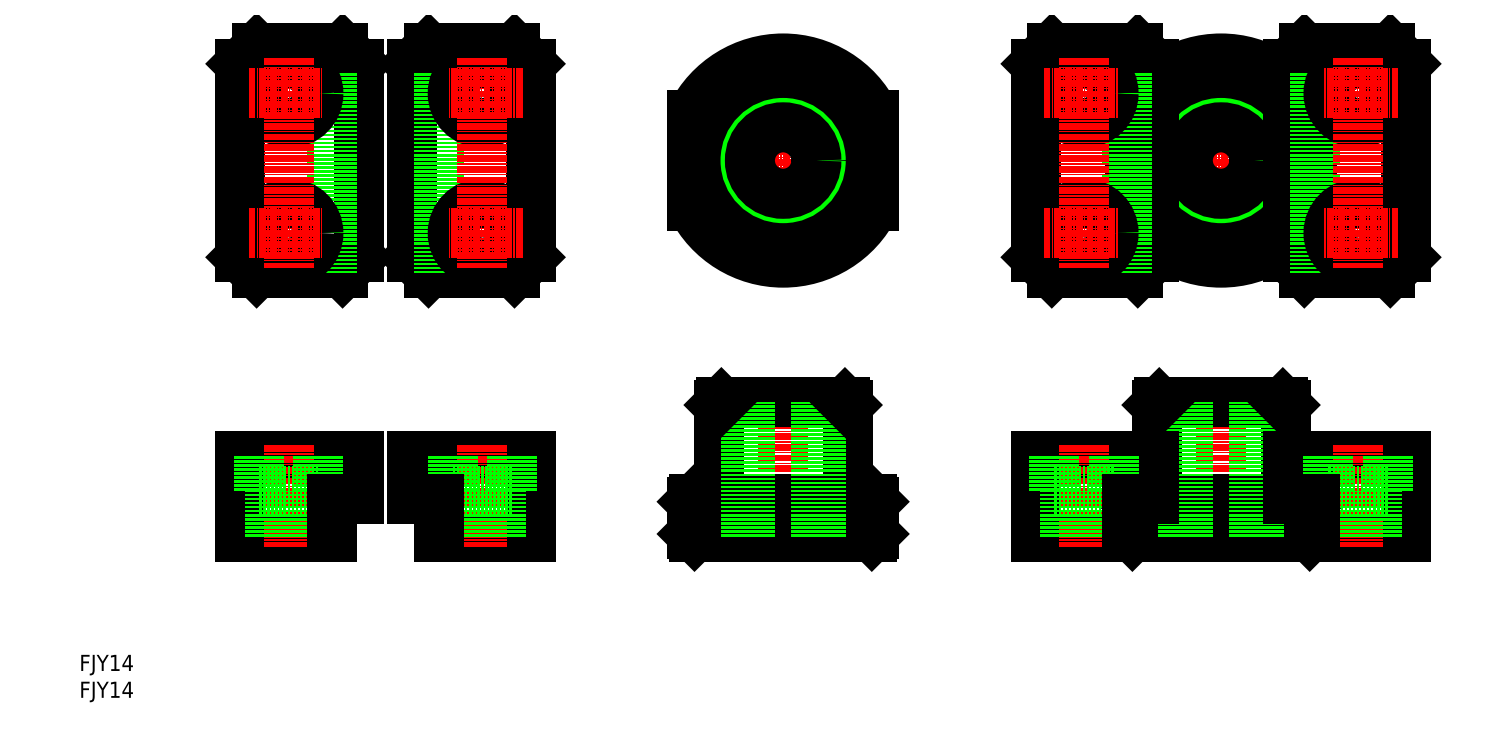
<metadata>
{"format":"dxf","ext":"dxf","renderer":"ezdxf+matplotlib","layout":"modelspace","background":"white","min_lineweight":24,"dpi":150}
</metadata>
<code>
0
SECTION
2
ENTITIES
0
INSERT
8
0
2
*U26
10
0
20
0
30
0
0
INSERT
8
0
2
*U27
10
0
20
0
30
0
0
LINE
8
CENTER
10
131
20
120.2
30
0
11
131
21
79.77
31
0
0
LINE
8
CENTER
10
113
20
100
30
0
11
149
21
100
31
0
0
LINE
8
CENTER
10
131
20
28
30
0
11
131
21
57
31
0
0
LINE
8
0
10
148
20
108.5
30
0
11
148
21
91.51
31
0
0
LINE
8
0
10
114
20
108.5
30
0
11
114
21
91.51
31
0
0
ARC
8
0
10
131
20
100
30
0
40
19
50
26.53
51
153.5
0
ARC
8
0
10
131
20
100
30
0
40
19
50
206.5
51
333.5
0
LINE
8
0
10
143
20
93.82
30
0
11
143
21
106.2
31
0
0
LINE
8
0
10
119
20
93.82
30
0
11
119
21
106.2
31
0
0
ARC
8
0
10
131
20
100
30
0
40
13.5
50
207.3
51
332.7
0
ARC
8
0
10
131
20
100
30
0
40
13.5
50
27.27
51
152.7
0
CIRCLE
8
0
10
131
20
100
30
0
40
7
0
CIRCLE
8
0
10
131
20
100
30
0
40
6.188
0
LINE
8
0
10
148
20
36.5
30
0
11
148
21
30.5
31
0
0
LINE
8
0
10
147.5
20
37
30
0
11
148
21
36.5
31
0
0
LINE
8
0
10
114
20
36.5
30
0
11
114
21
30.5
31
0
0
LINE
8
0
10
114.5
20
30
30
0
11
114
21
30.5
31
0
0
LINE
8
0
10
114.5
20
37
30
0
11
114
21
36.5
31
0
0
LINE
8
0
10
114.5
20
30
30
0
11
147.5
21
30
31
0
0
LINE
8
0
10
148
20
30.5
30
0
11
147.5
21
30
31
0
0
LINE
8
0
10
114.5
20
37
30
0
11
147.5
21
37
31
0
0
ARC
8
0
10
118.8
20
37.2
30
0
40
0.2
50
270
51
0
0
ARC
8
0
10
143.2
20
37.2
30
0
40
0.2
50
180
51
270
0
LINE
8
0
10
119.5
20
55
30
0
11
142.5
21
55
31
0
0
LINE
8
0
10
143
20
54.5
30
0
11
143
21
37.2
31
0
0
LINE
8
0
10
119
20
54.5
30
0
11
119
21
37.2
31
0
0
LINE
8
0
10
114
20
30.5
30
0
11
148
21
30.5
31
0
0
LINE
8
0
10
137.2
20
30
30
0
11
137.2
21
55
31
0
0
LINE
8
0
10
138
20
30
30
0
11
138
21
55
31
0
0
LINE
8
0
10
124.8
20
30
30
0
11
124.8
21
55
31
0
0
LINE
8
0
10
124
20
30
30
0
11
124
21
55
31
0
0
LINE
8
0
10
33
20
79
30
0
11
49
21
79
31
0
0
LINE
8
0
10
52
20
82
30
0
11
49
21
79
31
0
0
LINE
8
0
10
52
20
82
30
0
11
52
21
118
31
0
0
LINE
8
0
10
49
20
121
30
0
11
52
21
118
31
0
0
LINE
8
0
10
47
20
79
30
0
11
47
21
121
31
0
0
LINE
8
0
10
49
20
121
30
0
11
33
21
121
31
0
0
LINE
8
0
10
30
20
118
30
0
11
30
21
82
31
0
0
LINE
8
0
10
33
20
79
30
0
11
30
21
82
31
0
0
LINE
8
0
10
33
20
121
30
0
11
30
21
118
31
0
0
CIRCLE
8
0
10
39
20
112.5
30
0
40
3.25
0
CIRCLE
8
0
10
39
20
86.5
30
0
40
3.25
0
CIRCLE
8
0
10
39
20
112.5
30
0
40
5.5
0
CIRCLE
8
0
10
39
20
86.5
30
0
40
5.5
0
LINE
8
CENTER
10
39
20
119
30
0
11
39
21
80
31
0
0
LINE
8
CENTER
10
31.5
20
112.5
30
0
11
45.5
21
112.5
31
0
0
LINE
8
CENTER
10
31.5
20
86.5
30
0
11
45.5
21
86.5
31
0
0
LINE
8
0
10
30
20
30
30
0
11
47
21
30
31
0
0
LINE
8
0
10
52
20
37
30
0
11
52
21
45
31
0
0
LINE
8
0
10
52
20
45
30
0
11
30
21
45
31
0
0
LINE
8
0
10
30
20
45
30
0
11
30
21
30
31
0
0
LINE
8
CENTER
10
39
20
47
30
0
11
39
21
28
31
0
0
LINE
8
0
10
42.5
20
30
30
0
11
42.5
21
38.5
31
0
0
LINE
8
0
10
35.5
20
30
30
0
11
35.5
21
38.5
31
0
0
LINE
8
0
10
44.5
20
38.5
30
0
11
44.5
21
45
31
0
0
LINE
8
0
10
33.5
20
38.5
30
0
11
33.5
21
45
31
0
0
LINE
8
0
10
33.5
20
38.5
30
0
11
44.5
21
38.5
31
0
0
LINE
8
0
10
47
20
37
30
0
11
47
21
30
31
0
0
LINE
8
0
10
52
20
37
30
0
11
47
21
37
31
0
0
LINE
8
0
10
119
20
54.5
30
0
11
119.5
21
55
31
0
0
LINE
8
0
10
142.5
20
55
30
0
11
143
21
54.5
31
0
0
LINE
8
0
10
81
20
79
30
0
11
65
21
79
31
0
0
LINE
8
0
10
62
20
82
30
0
11
65
21
79
31
0
0
LINE
8
0
10
62
20
82
30
0
11
62
21
118
31
0
0
LINE
8
0
10
65
20
121
30
0
11
62
21
118
31
0
0
LINE
8
0
10
67
20
79
30
0
11
67
21
121
31
0
0
LINE
8
0
10
65
20
121
30
0
11
81
21
121
31
0
0
LINE
8
0
10
84
20
118
30
0
11
84
21
82
31
0
0
LINE
8
0
10
81
20
79
30
0
11
84
21
82
31
0
0
LINE
8
0
10
81
20
121
30
0
11
84
21
118
31
0
0
CIRCLE
8
0
10
75
20
112.5
30
0
40
3.25
0
CIRCLE
8
0
10
75
20
86.5
30
0
40
3.25
0
CIRCLE
8
0
10
75
20
112.5
30
0
40
5.5
0
CIRCLE
8
0
10
75
20
86.5
30
0
40
5.5
0
LINE
8
CENTER
10
75
20
119
30
0
11
75
21
80
31
0
0
LINE
8
CENTER
10
82.5
20
112.5
30
0
11
68.5
21
112.5
31
0
0
LINE
8
CENTER
10
82.5
20
86.5
30
0
11
68.5
21
86.5
31
0
0
LINE
8
0
10
84
20
30
30
0
11
67
21
30
31
0
0
LINE
8
0
10
62
20
37
30
0
11
62
21
45
31
0
0
LINE
8
0
10
62
20
45
30
0
11
84
21
45
31
0
0
LINE
8
0
10
84
20
45
30
0
11
84
21
30
31
0
0
LINE
8
CENTER
10
75
20
47
30
0
11
75
21
28
31
0
0
LINE
8
0
10
71.5
20
30
30
0
11
71.5
21
38.5
31
0
0
LINE
8
0
10
78.5
20
30
30
0
11
78.5
21
38.5
31
0
0
LINE
8
0
10
69.5
20
38.5
30
0
11
69.5
21
45
31
0
0
LINE
8
0
10
80.5
20
38.5
30
0
11
80.5
21
45
31
0
0
LINE
8
0
10
80.5
20
38.5
30
0
11
69.5
21
38.5
31
0
0
LINE
8
0
10
67
20
37
30
0
11
67
21
30
31
0
0
LINE
8
0
10
62
20
37
30
0
11
67
21
37
31
0
0
LINE
8
CENTER
10
212.5
20
120.2
30
0
11
212.5
21
79.77
31
0
0
LINE
8
CENTER
10
194.5
20
100
30
0
11
230.5
21
100
31
0
0
LINE
8
CENTER
10
212.5
20
28
30
0
11
212.5
21
57
31
0
0
LINE
8
0
10
229.5
20
108.5
30
0
11
229.5
21
91.51
31
0
0
LINE
8
0
10
195.5
20
108.5
30
0
11
195.5
21
91.51
31
0
0
ARC
8
0
10
212.5
20
100
30
0
40
19
50
26.53
51
153.5
0
ARC
8
0
10
212.5
20
100
30
0
40
19
50
206.5
51
333.5
0
LINE
8
0
10
224.5
20
93.82
30
0
11
224.5
21
106.2
31
0
0
LINE
8
0
10
200.5
20
93.82
30
0
11
200.5
21
106.2
31
0
0
ARC
8
0
10
212.5
20
100
30
0
40
13.5
50
207.3
51
332.7
0
ARC
8
0
10
212.5
20
100
30
0
40
13.5
50
27.27
51
152.7
0
CIRCLE
8
0
10
212.5
20
100
30
0
40
7
0
CIRCLE
8
0
10
212.5
20
100
30
0
40
6.188
0
LINE
8
0
10
229.5
20
36.5
30
0
11
229.5
21
30.5
31
0
0
LINE
8
0
10
229
20
37
30
0
11
229.5
21
36.5
31
0
0
LINE
8
0
10
195.5
20
36.5
30
0
11
195.5
21
30.5
31
0
0
LINE
8
0
10
196
20
30
30
0
11
195.5
21
30.5
31
0
0
LINE
8
0
10
196
20
37
30
0
11
195.5
21
36.5
31
0
0
LINE
8
0
10
196
20
30
30
0
11
229
21
30
31
0
0
LINE
8
0
10
229.5
20
30.5
30
0
11
229
21
30
31
0
0
LINE
8
0
10
196
20
37
30
0
11
229
21
37
31
0
0
ARC
8
0
10
200.3
20
37.2
30
0
40
0.2
50
270
51
0
0
ARC
8
0
10
224.7
20
37.2
30
0
40
0.2
50
180
51
270
0
LINE
8
0
10
201
20
55
30
0
11
224
21
55
31
0
0
LINE
8
0
10
224.5
20
54.5
30
0
11
224.5
21
37.2
31
0
0
LINE
8
0
10
200.5
20
54.5
30
0
11
200.5
21
37.2
31
0
0
LINE
8
0
10
195.5
20
30.5
30
0
11
229.5
21
30.5
31
0
0
LINE
8
0
10
218.7
20
30
30
0
11
218.7
21
55
31
0
0
LINE
8
0
10
219.5
20
30
30
0
11
219.5
21
55
31
0
0
LINE
8
0
10
206.3
20
30
30
0
11
206.3
21
55
31
0
0
LINE
8
0
10
205.5
20
30
30
0
11
205.5
21
55
31
0
0
LINE
8
0
10
181
20
79
30
0
11
197
21
79
31
0
0
LINE
8
0
10
200
20
82
30
0
11
197
21
79
31
0
0
LINE
8
0
10
200
20
82
30
0
11
200
21
118
31
0
0
LINE
8
0
10
197
20
121
30
0
11
200
21
118
31
0
0
LINE
8
0
10
195
20
79
30
0
11
195
21
121
31
0
0
LINE
8
0
10
197
20
121
30
0
11
181
21
121
31
0
0
LINE
8
0
10
178
20
118
30
0
11
178
21
82
31
0
0
LINE
8
0
10
181
20
79
30
0
11
178
21
82
31
0
0
LINE
8
0
10
181
20
121
30
0
11
178
21
118
31
0
0
CIRCLE
8
0
10
187
20
112.5
30
0
40
3.25
0
CIRCLE
8
0
10
187
20
86.5
30
0
40
3.25
0
CIRCLE
8
0
10
187
20
112.5
30
0
40
5.5
0
CIRCLE
8
0
10
187
20
86.5
30
0
40
5.5
0
LINE
8
CENTER
10
187
20
119
30
0
11
187
21
80
31
0
0
LINE
8
CENTER
10
179.5
20
112.5
30
0
11
193.5
21
112.5
31
0
0
LINE
8
CENTER
10
179.5
20
86.5
30
0
11
193.5
21
86.5
31
0
0
LINE
8
0
10
178
20
30
30
0
11
195
21
30
31
0
0
LINE
8
0
10
200
20
37
30
0
11
200
21
45
31
0
0
LINE
8
0
10
200
20
45
30
0
11
178
21
45
31
0
0
LINE
8
0
10
178
20
45
30
0
11
178
21
30
31
0
0
LINE
8
CENTER
10
187
20
47
30
0
11
187
21
28
31
0
0
LINE
8
0
10
190.5
20
30
30
0
11
190.5
21
38.5
31
0
0
LINE
8
0
10
183.5
20
30
30
0
11
183.5
21
38.5
31
0
0
LINE
8
0
10
192.5
20
38.5
30
0
11
192.5
21
45
31
0
0
LINE
8
0
10
181.5
20
38.5
30
0
11
181.5
21
45
31
0
0
LINE
8
0
10
181.5
20
38.5
30
0
11
192.5
21
38.5
31
0
0
LINE
8
0
10
195
20
37
30
0
11
195
21
30
31
0
0
LINE
8
0
10
200
20
37
30
0
11
195
21
37
31
0
0
LINE
8
0
10
200.5
20
54.5
30
0
11
201
21
55
31
0
0
LINE
8
0
10
224
20
55
30
0
11
224.5
21
54.5
31
0
0
LINE
8
0
10
244
20
79
30
0
11
228
21
79
31
0
0
LINE
8
0
10
225
20
82
30
0
11
228
21
79
31
0
0
LINE
8
0
10
225
20
82
30
0
11
225
21
118
31
0
0
LINE
8
0
10
228
20
121
30
0
11
225
21
118
31
0
0
LINE
8
0
10
230
20
79
30
0
11
230
21
121
31
0
0
LINE
8
0
10
228
20
121
30
0
11
244
21
121
31
0
0
LINE
8
0
10
247
20
118
30
0
11
247
21
82
31
0
0
LINE
8
0
10
244
20
79
30
0
11
247
21
82
31
0
0
LINE
8
0
10
244
20
121
30
0
11
247
21
118
31
0
0
CIRCLE
8
0
10
238
20
112.5
30
0
40
3.25
0
CIRCLE
8
0
10
238
20
86.5
30
0
40
3.25
0
CIRCLE
8
0
10
238
20
112.5
30
0
40
5.5
0
CIRCLE
8
0
10
238
20
86.5
30
0
40
5.5
0
LINE
8
CENTER
10
238
20
119
30
0
11
238
21
80
31
0
0
LINE
8
CENTER
10
245.5
20
112.5
30
0
11
231.5
21
112.5
31
0
0
LINE
8
CENTER
10
245.5
20
86.5
30
0
11
231.5
21
86.5
31
0
0
LINE
8
0
10
247
20
30
30
0
11
230
21
30
31
0
0
LINE
8
0
10
225
20
37
30
0
11
225
21
45
31
0
0
LINE
8
0
10
225
20
45
30
0
11
247
21
45
31
0
0
LINE
8
0
10
247
20
45
30
0
11
247
21
30
31
0
0
LINE
8
CENTER
10
238
20
47
30
0
11
238
21
28
31
0
0
LINE
8
0
10
234.5
20
30
30
0
11
234.5
21
38.5
31
0
0
LINE
8
0
10
241.5
20
30
30
0
11
241.5
21
38.5
31
0
0
LINE
8
0
10
232.5
20
38.5
30
0
11
232.5
21
45
31
0
0
LINE
8
0
10
243.5
20
38.5
30
0
11
243.5
21
45
31
0
0
LINE
8
0
10
243.5
20
38.5
30
0
11
232.5
21
38.5
31
0
0
LINE
8
0
10
230
20
37
30
0
11
230
21
30
31
0
0
LINE
8
0
10
225
20
37
30
0
11
230
21
37
31
0
0
ENDSEC
0
EOF

</code>
